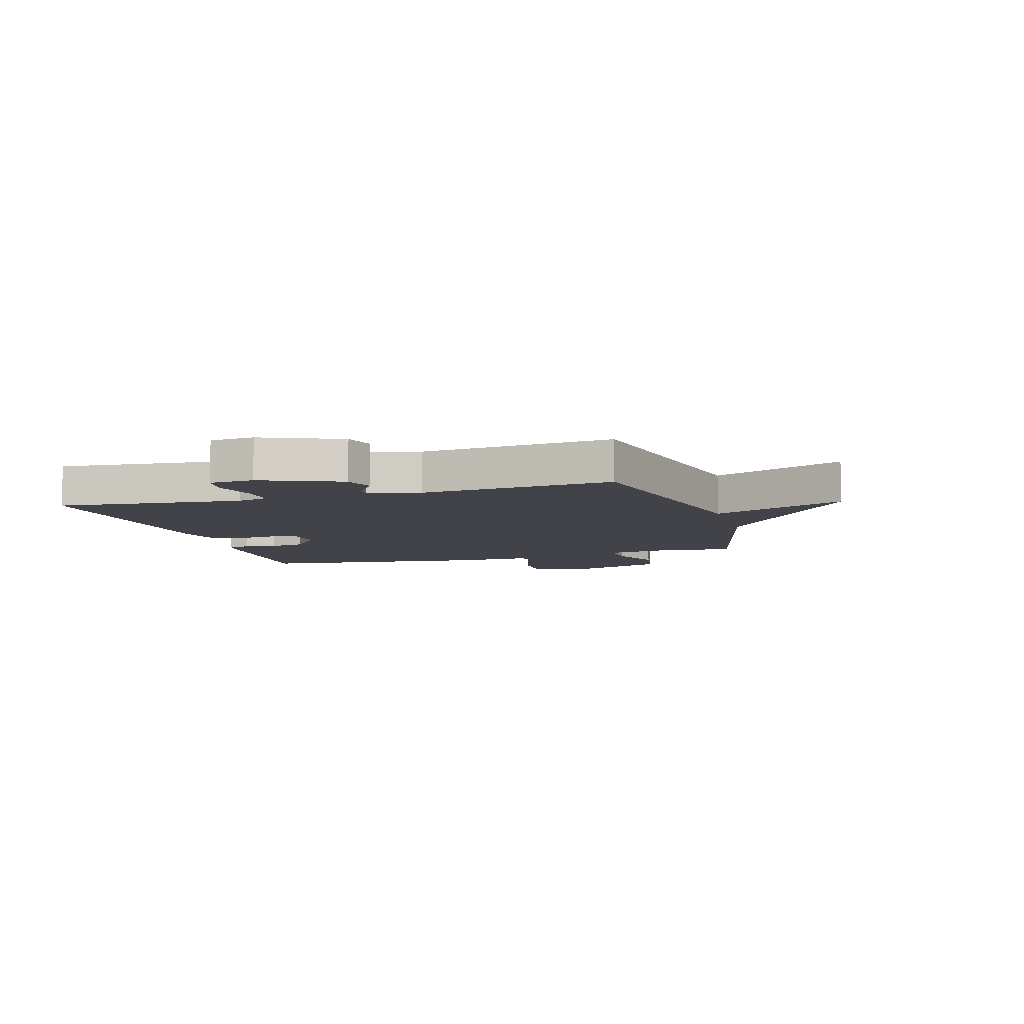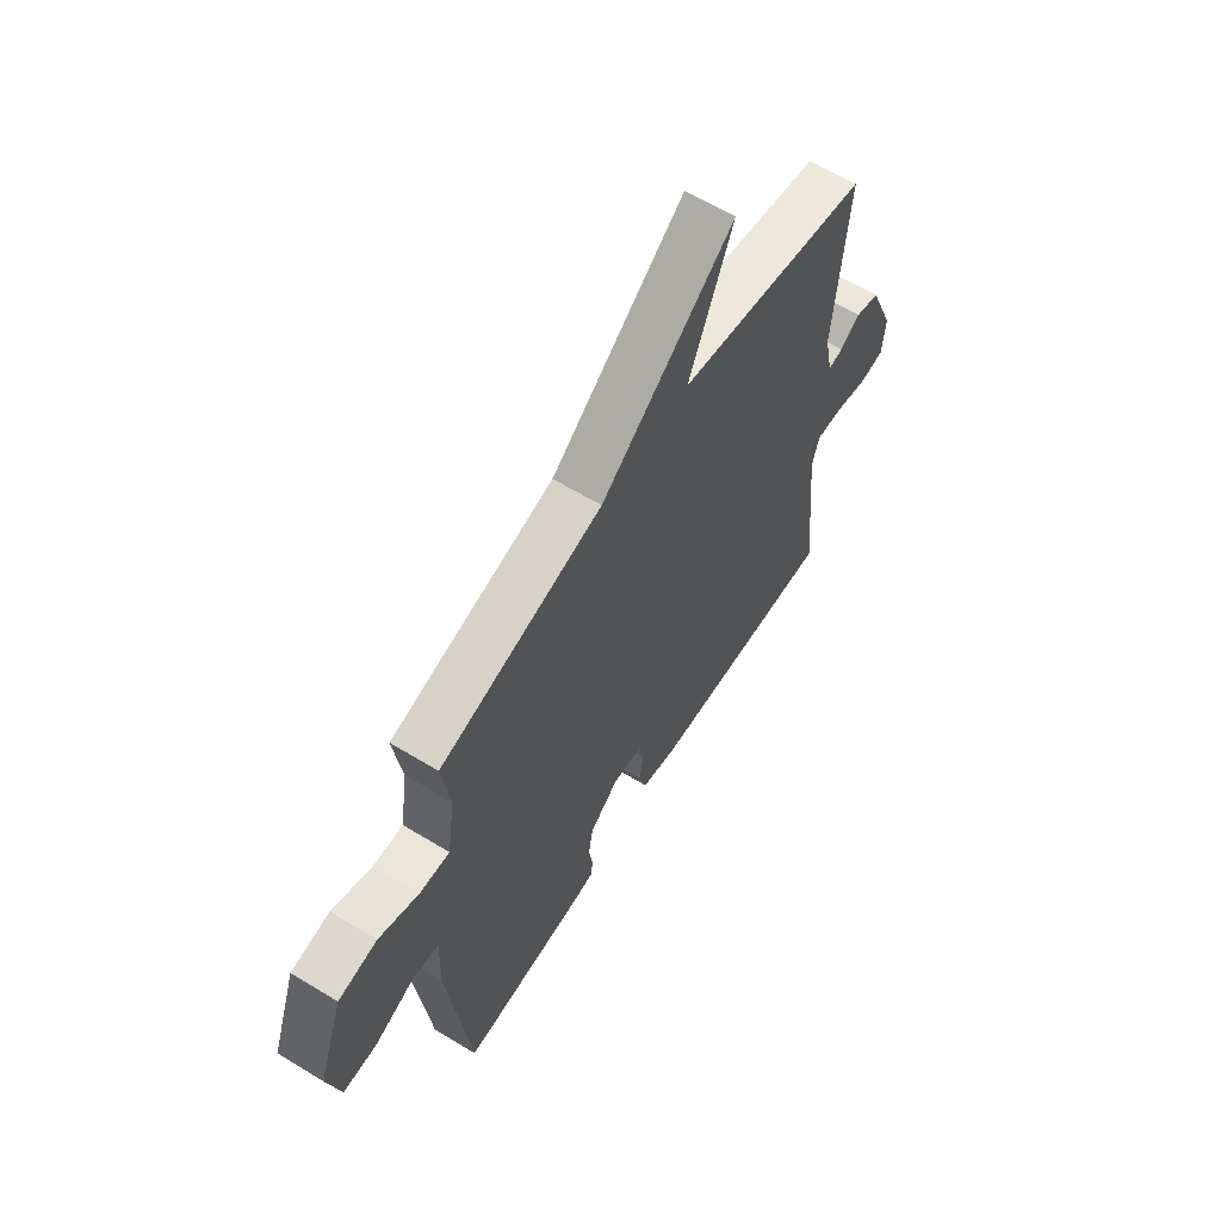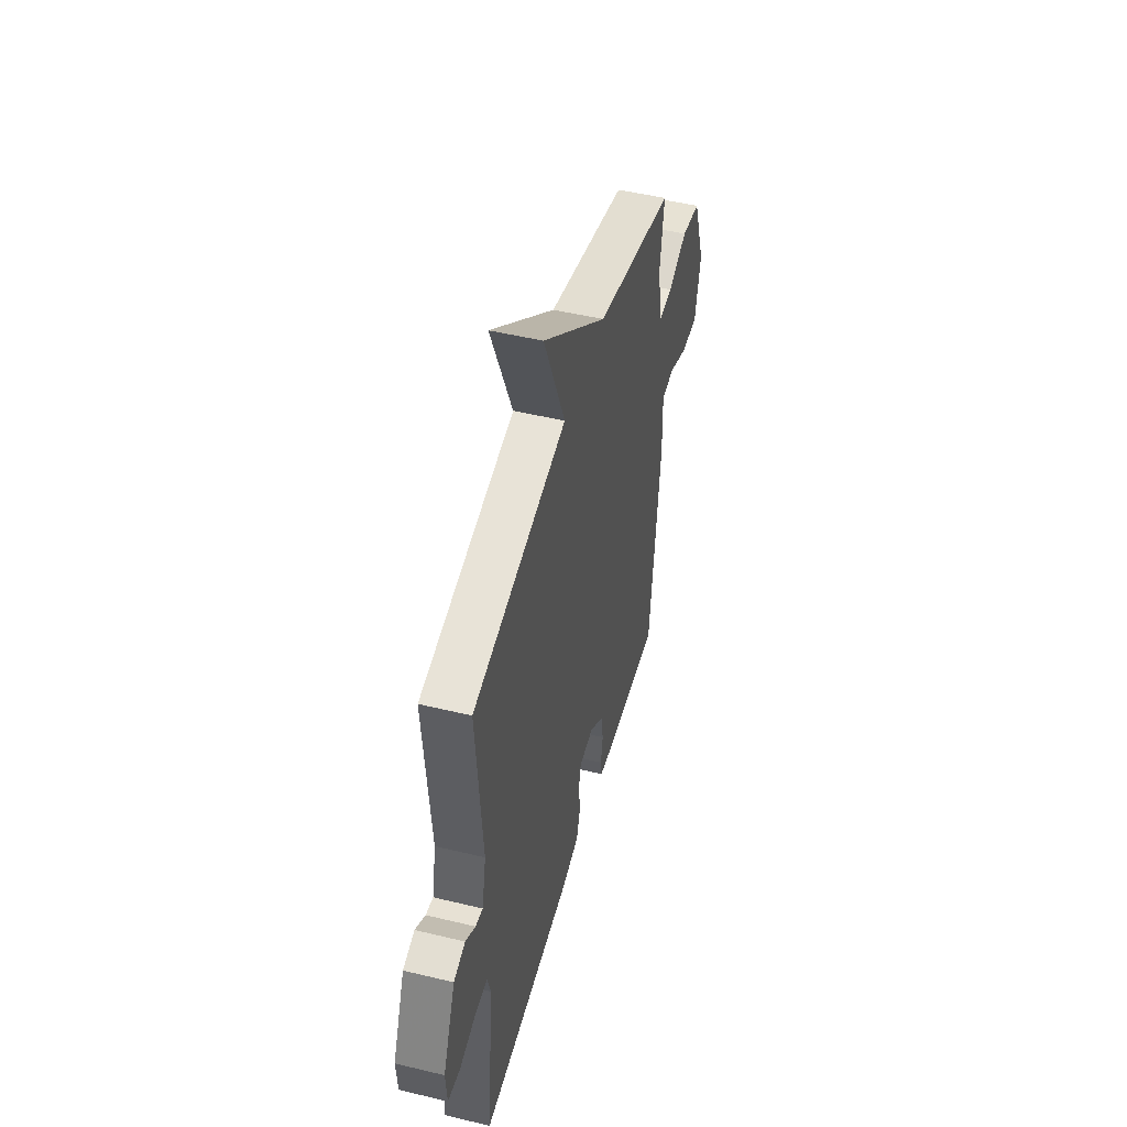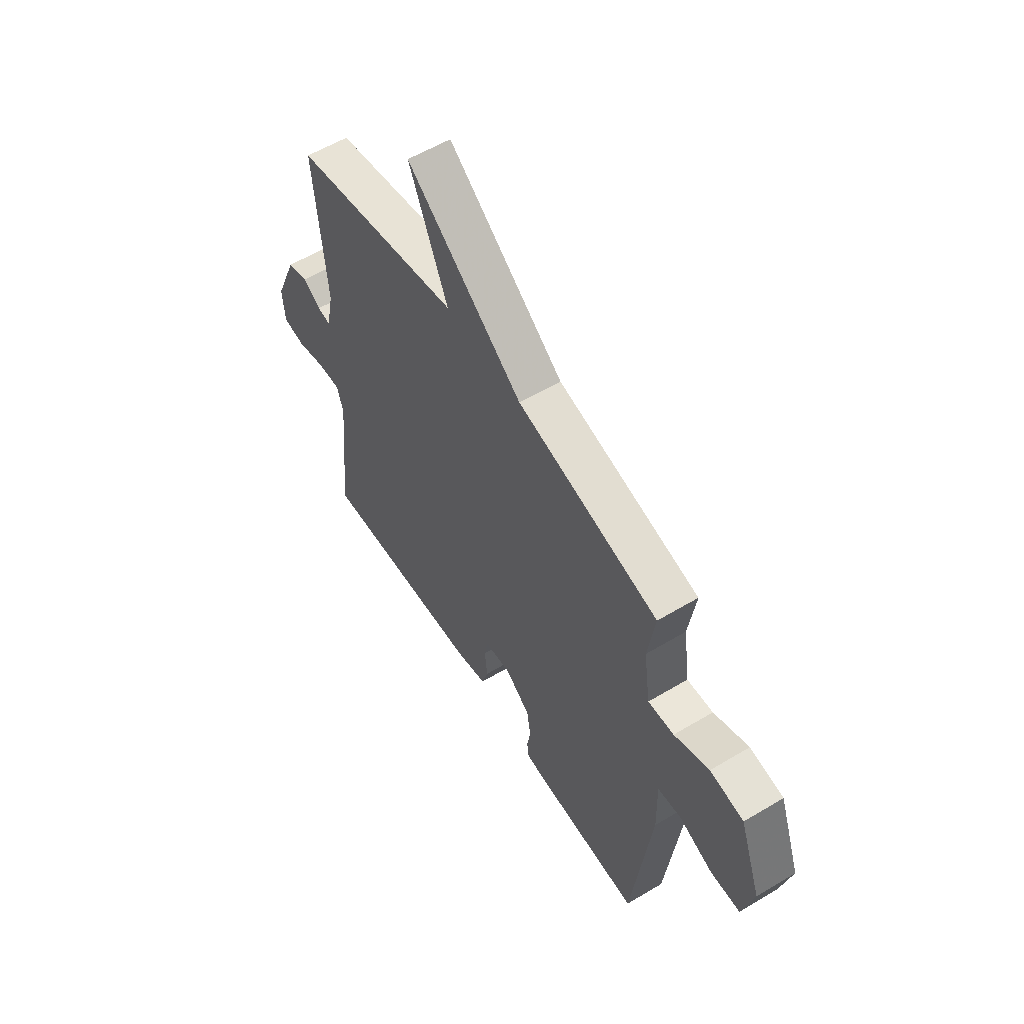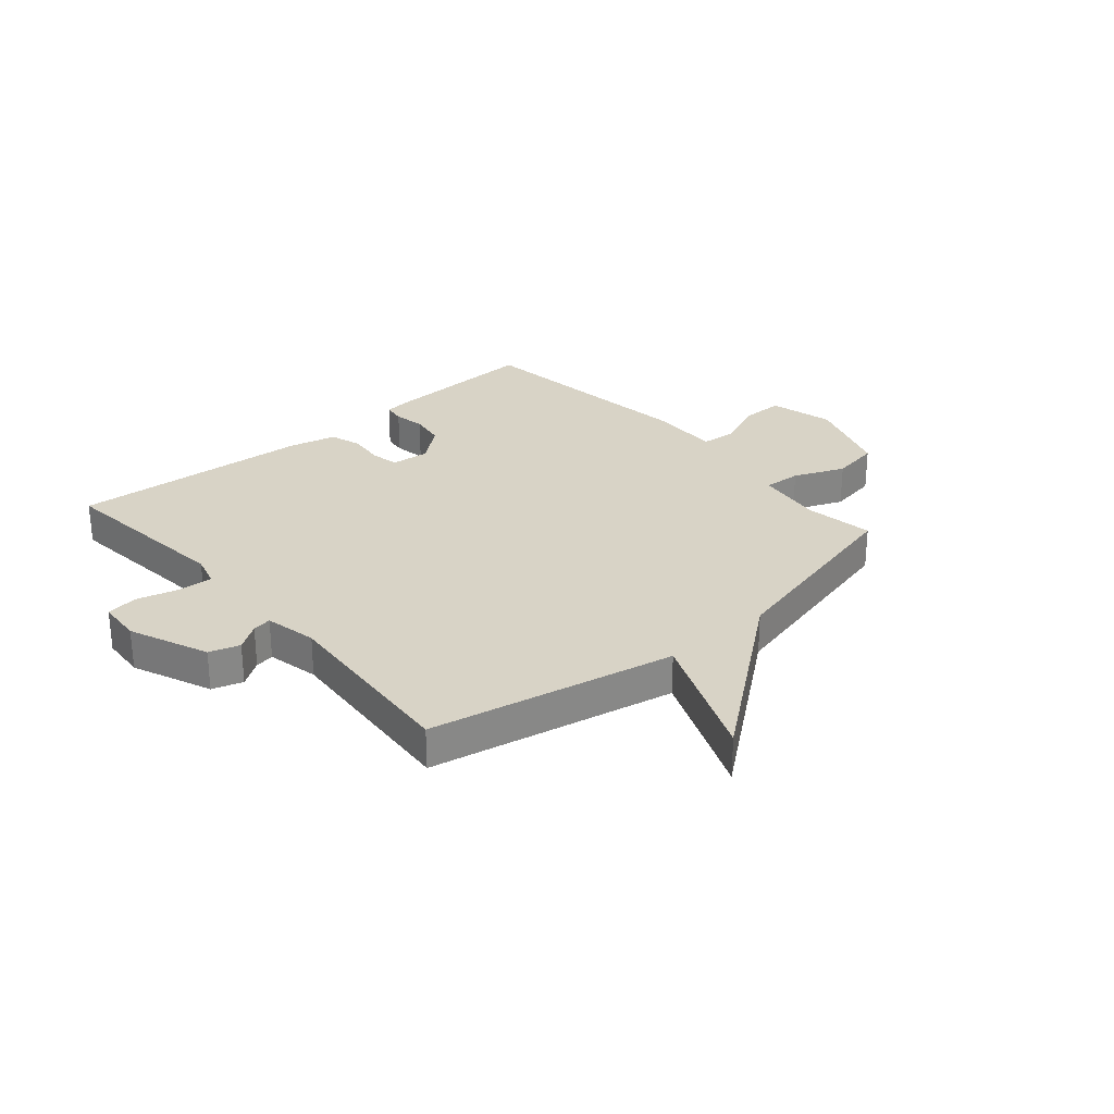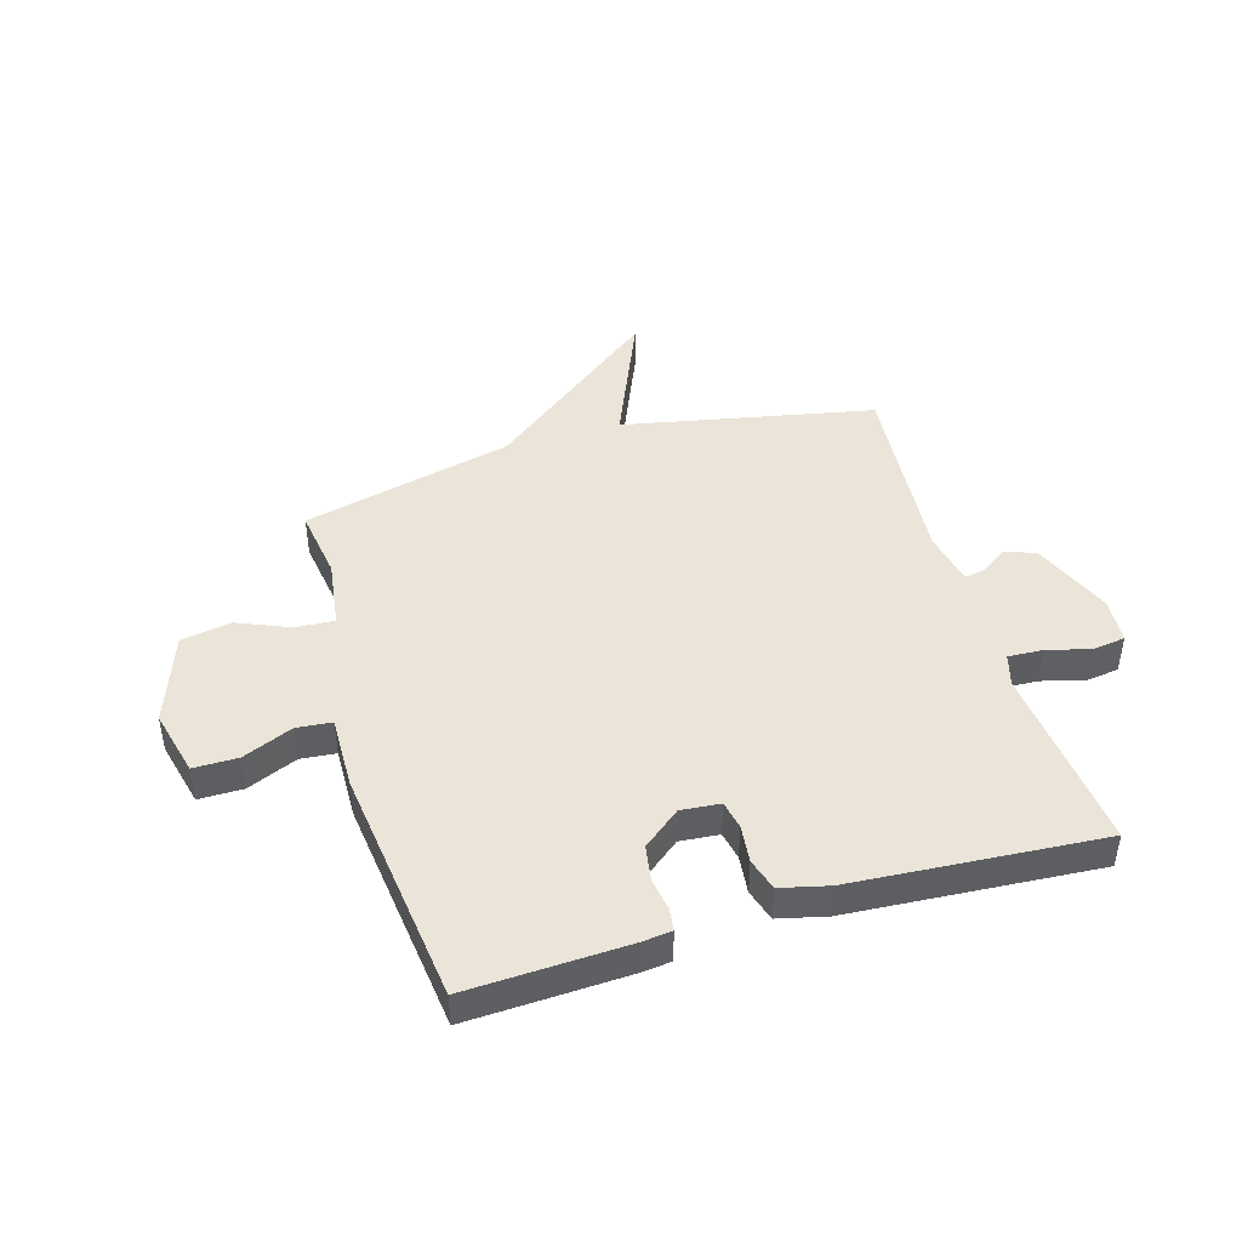
<metadata>
{"format":"obj","ext":"obj","renderer":"f3d","projection":"perspective","resolution":1024,"background":"white","views":[{"elev":-7.6,"azim":-73.5,"up":"+Y"},{"elev":62.0,"azim":121.7,"up":"+Z"},{"elev":48.5,"azim":-74.9,"up":"+Z"},{"elev":57.7,"azim":58.2,"up":"+Z"},{"elev":28.1,"azim":-41.0,"up":"+Y"},{"elev":44.7,"azim":163.5,"up":"+Y"}]}
</metadata>
<code>
v 0.5 0.07 -0.5
v 0.223 0.07 -0.488
v 0.172 0.07 -0.482
v 0.167 0.07 -0.444
v 0.176 0.07 -0.387
v 0.166 0.07 -0.325
v 0.101 0.07 -0.273
v 0.033 0.07 -0.279
v 0.023 0.07 -0.328
v 0.03 0.07 -0.394
v 0.013 0.07 -0.45
v -0.07 0.07 -0.47
v -0.5 0.07 -0.5
v -0.468 0.07 -0.174
v -0.484 0.07 -0.118
v -0.545 0.07 -0.121
v -0.619 0.07 -0.141
v -0.676 0.07 -0.133
v -0.682 0.07 -0.054
v -0.624 0.07 0.087
v -0.57 0.07 0.104
v -0.524 0.07 0.073
v -0.49 0.07 0.067
v -0.471 0.07 0.16
v -0.5 0.07 0.5
v -0.065 0.07 0.588
v -0.164 0.07 0.823
v 0.135 0.07 0.588
v 0.5 0.07 0.5
v 0.482 0.07 0.376
v 0.499 0.07 0.256
v 0.566 0.07 0.26
v 0.656 0.07 0.298
v 0.743 0.07 0.283
v 0.799 0.07 0.126
v 0.771 0.07 0.011
v 0.694 0.07 0.011
v 0.607 0.07 0.048
v 0.546 0.07 0.042
v 0.549 0.07 -0.085
v 0.5 0 -0.5
v 0.223 0 -0.488
v 0.172 0 -0.482
v 0.167 0 -0.444
v 0.176 0 -0.387
v 0.166 0 -0.325
v 0.101 0 -0.273
v 0.033 0 -0.279
v 0.023 0 -0.328
v 0.03 0 -0.394
v 0.013 0 -0.45
v -0.07 0 -0.47
v -0.5 0 -0.5
v -0.468 0 -0.174
v -0.484 0 -0.118
v -0.545 0 -0.121
v -0.619 0 -0.141
v -0.676 0 -0.133
v -0.682 0 -0.054
v -0.624 0 0.087
v -0.57 0 0.104
v -0.524 0 0.073
v -0.49 0 0.067
v -0.471 0 0.16
v -0.5 0 0.5
v -0.065 0 0.588
v -0.164 0 0.823
v 0.135 0 0.588
v 0.5 0 0.5
v 0.482 0 0.376
v 0.499 0 0.256
v 0.566 0 0.26
v 0.656 0 0.298
v 0.743 0 0.283
v 0.799 0 0.126
v 0.771 0 0.011
v 0.694 0 0.011
v 0.607 0 0.048
v 0.546 0 0.042
v 0.549 0 -0.085
f 3 4 5
f 2 3 5
f 1 2 5
f 40 1 5
f 39 40 5
f 36 37 38
f 35 36 38
f 34 35 38
f 33 34 38
f 32 33 38
f 31 32 38 39
f 28 29 30
f 28 30 31
f 28 31 39
f 27 28 39
f 26 27 39
f 24 25 26 39
f 20 21 22
f 19 20 22
f 18 19 22
f 17 18 22
f 16 17 22
f 15 16 22 23
f 23 24 39
f 15 23 39
f 14 15 39
f 12 13 14
f 11 12 14
f 10 11 14
f 9 10 14
f 39 5 6
f 39 6 7
f 14 39 7 8
f 8 9 14
f 45 44 43
f 45 43 42
f 45 42 41
f 45 41 80
f 45 80 79
f 78 77 76
f 78 76 75
f 78 75 74
f 78 74 73
f 78 73 72
f 79 78 72 71
f 70 69 68
f 71 70 68
f 79 71 68
f 79 68 67
f 79 67 66
f 79 66 65 64
f 62 61 60
f 62 60 59
f 62 59 58
f 62 58 57
f 62 57 56
f 63 62 56 55
f 79 64 63
f 79 63 55
f 79 55 54
f 54 53 52
f 54 52 51
f 54 51 50
f 54 50 49
f 46 45 79
f 47 46 79
f 48 47 79 54
f 54 49 48
f 1 41 42 2
f 2 42 43 3
f 3 43 44 4
f 4 44 45 5
f 5 45 46 6
f 6 46 47 7
f 7 47 48 8
f 8 48 49 9
f 9 49 50 10
f 10 50 51 11
f 11 51 52 12
f 12 52 53 13
f 13 53 54 14
f 14 54 55 15
f 15 55 56 16
f 16 56 57 17
f 17 57 58 18
f 18 58 59 19
f 19 59 60 20
f 20 60 61 21
f 21 61 62 22
f 22 62 63 23
f 23 63 64 24
f 24 64 65 25
f 25 65 66 26
f 26 66 67 27
f 27 67 68 28
f 28 68 69 29
f 29 69 70 30
f 30 70 71 31
f 31 71 72 32
f 32 72 73 33
f 33 73 74 34
f 34 74 75 35
f 35 75 76 36
f 36 76 77 37
f 37 77 78 38
f 38 78 79 39
f 39 79 80 40
f 40 80 41 1

</code>
